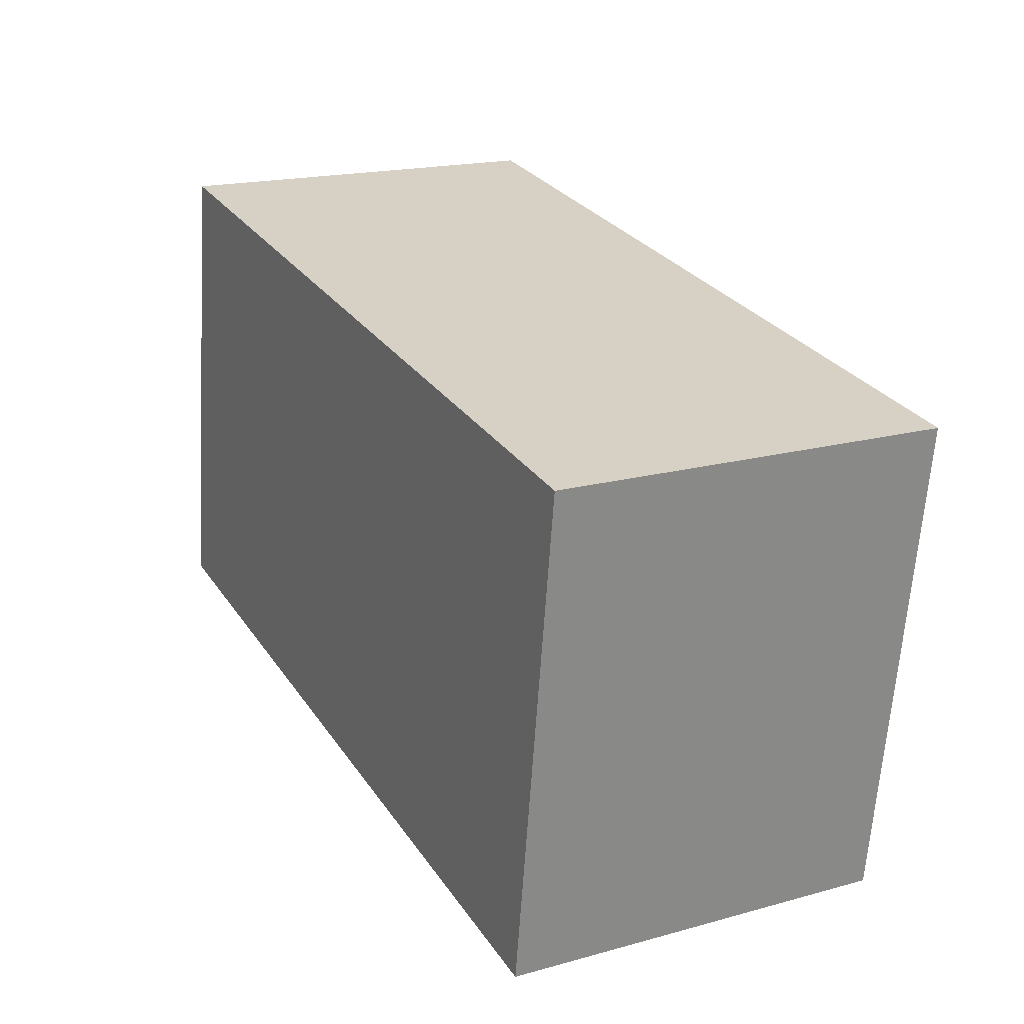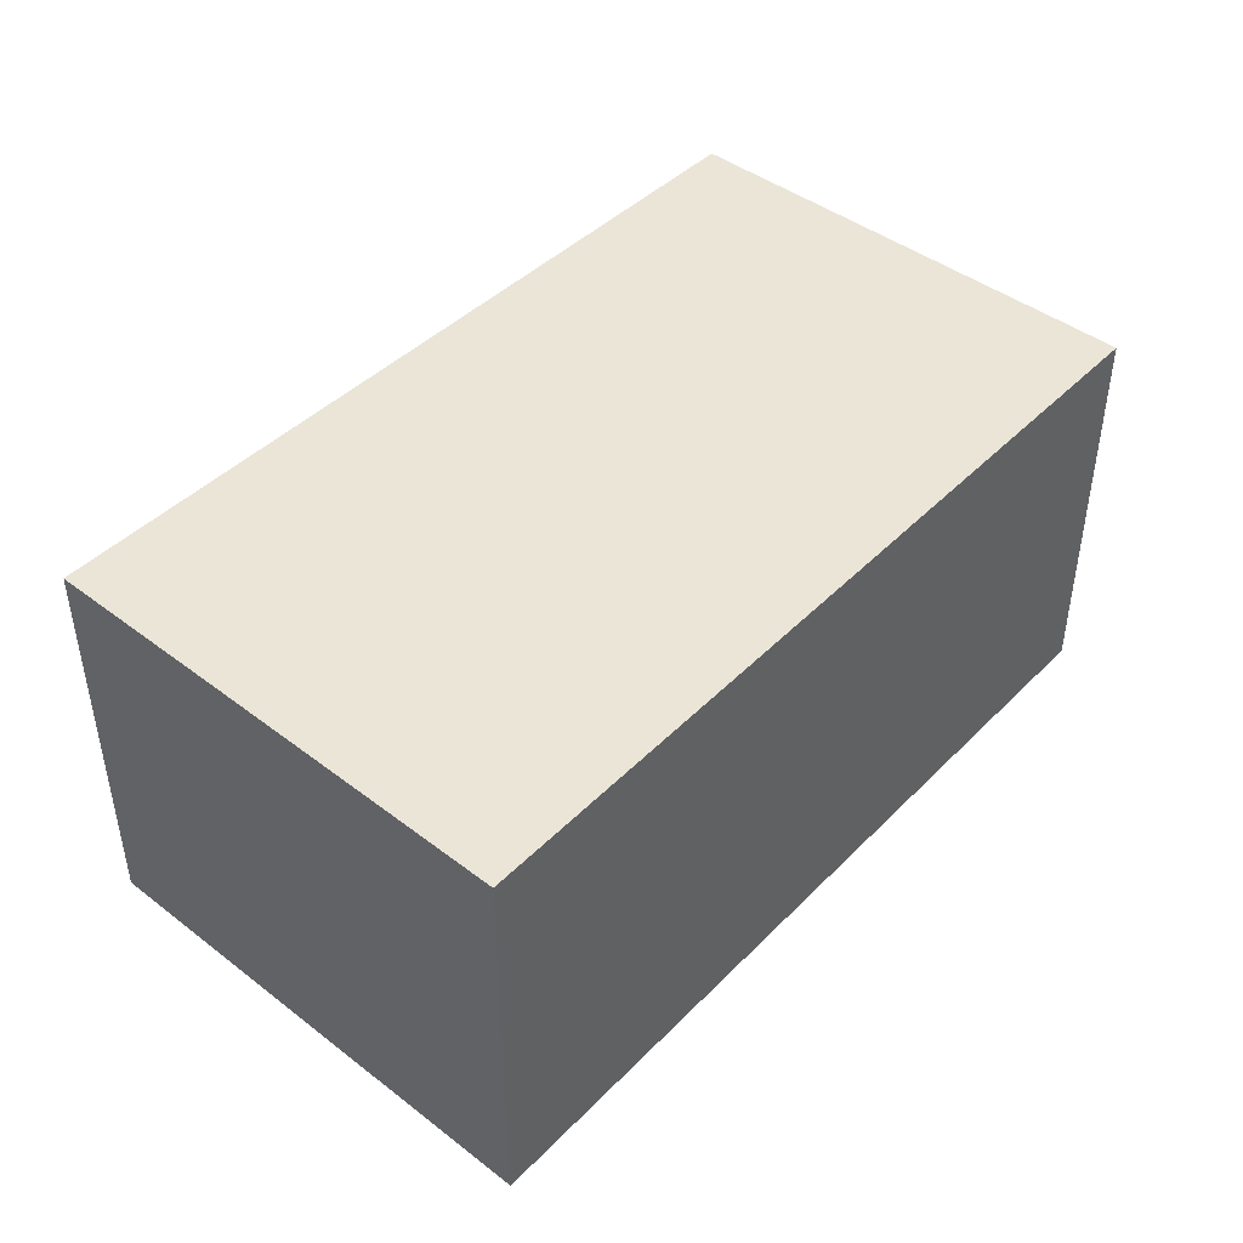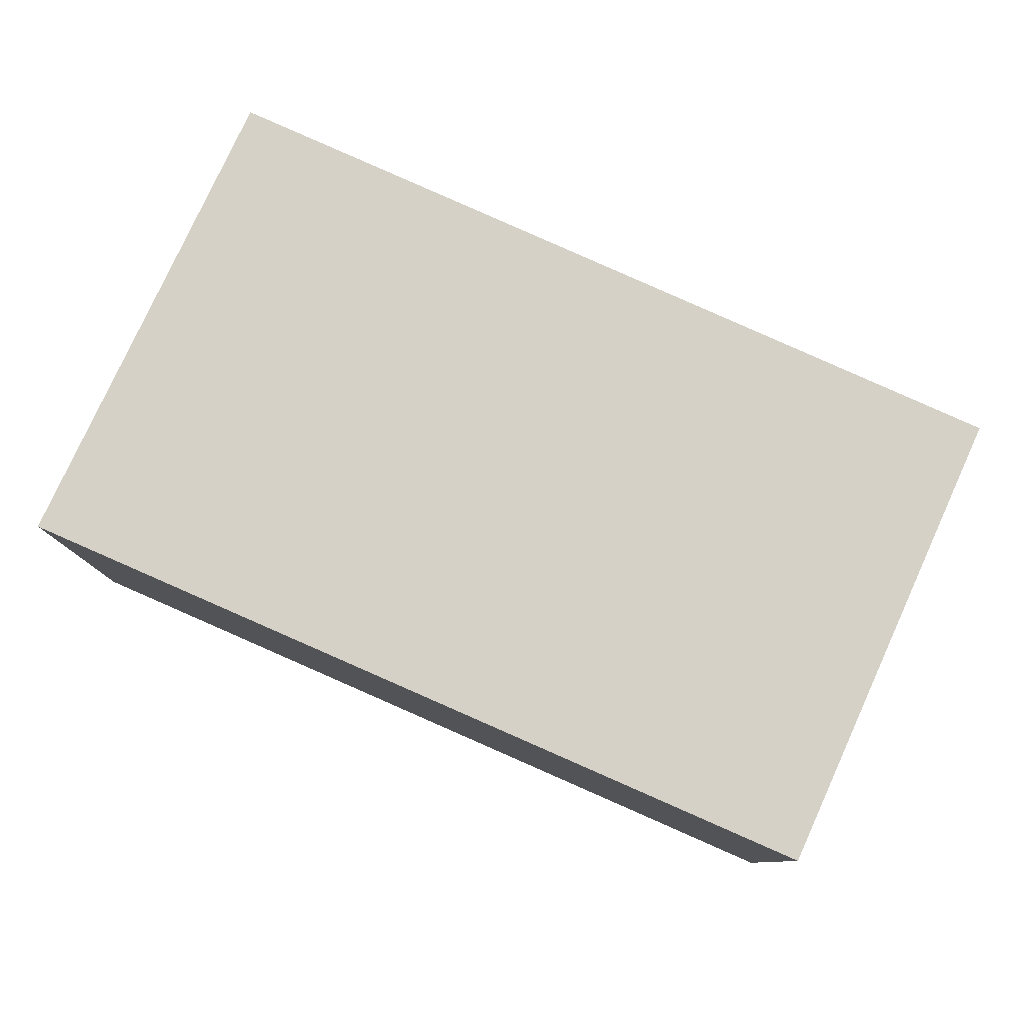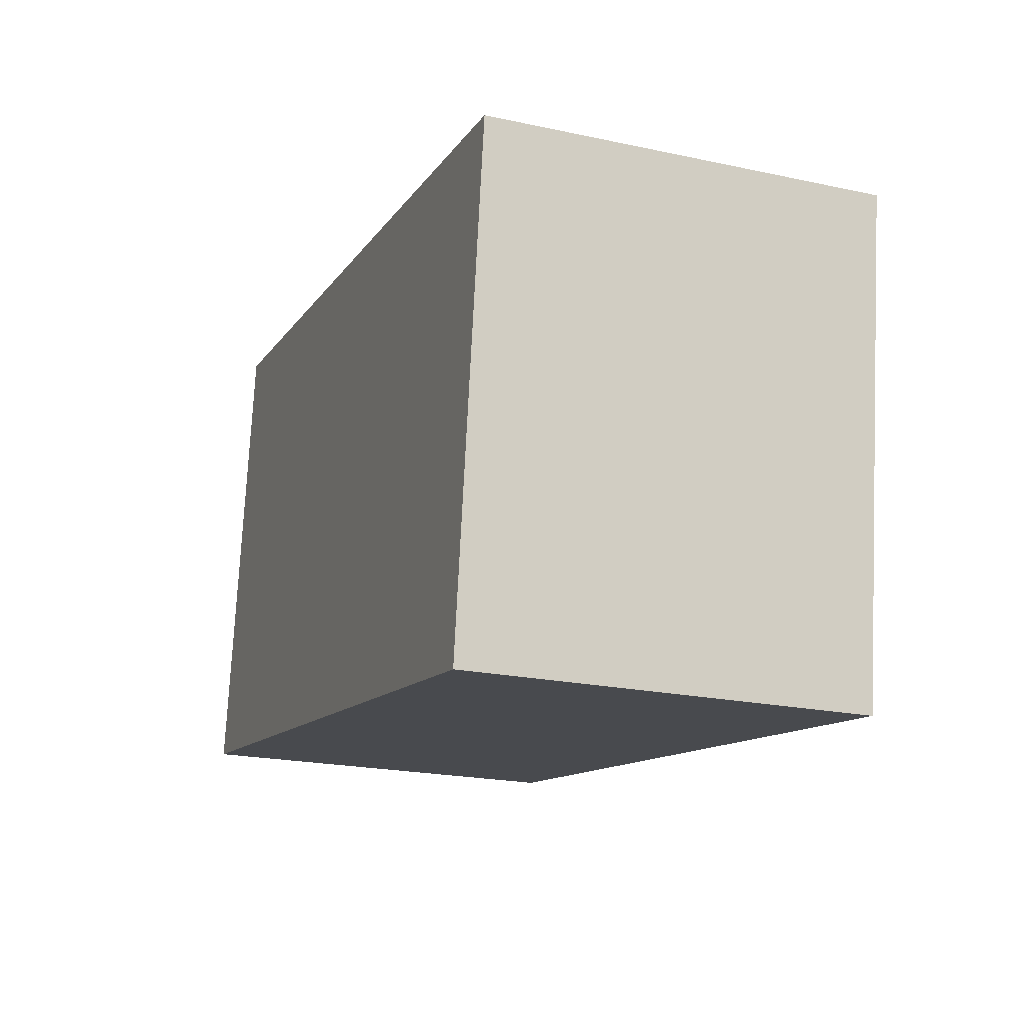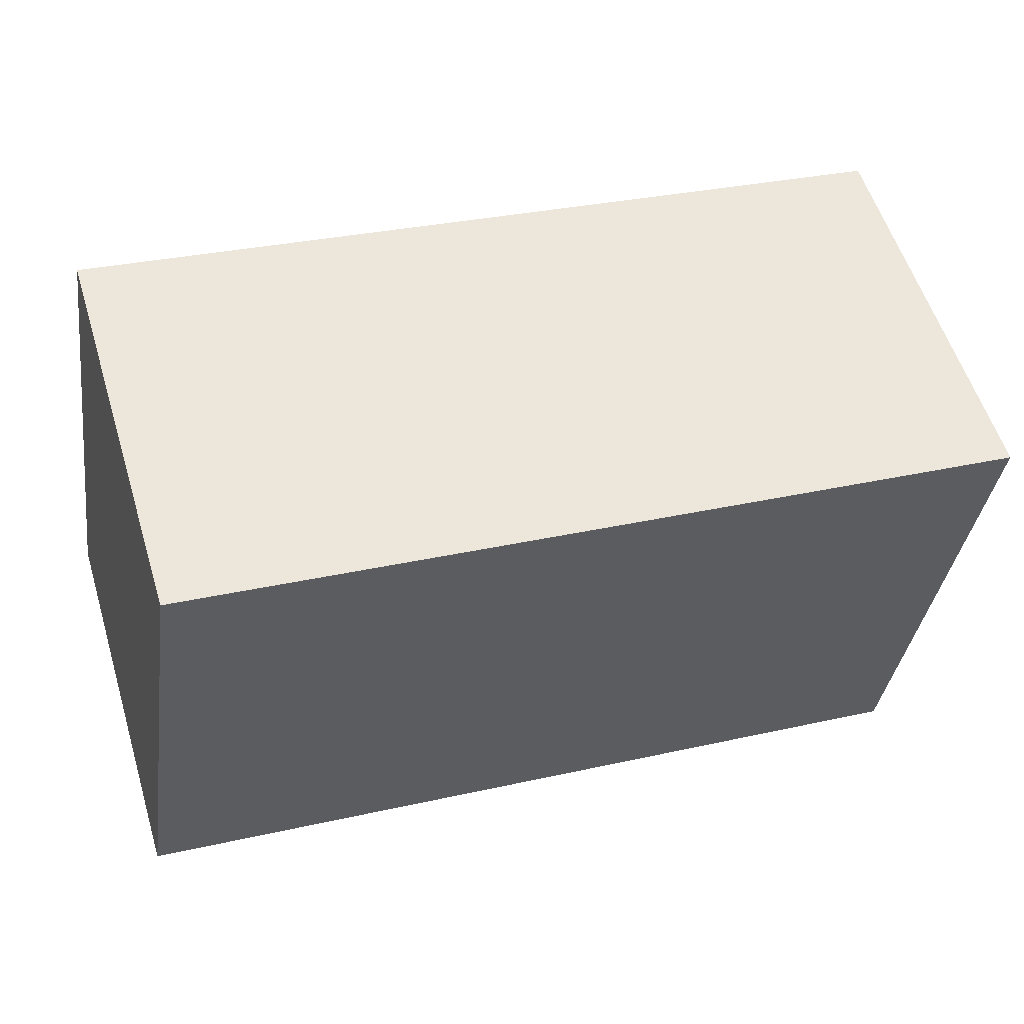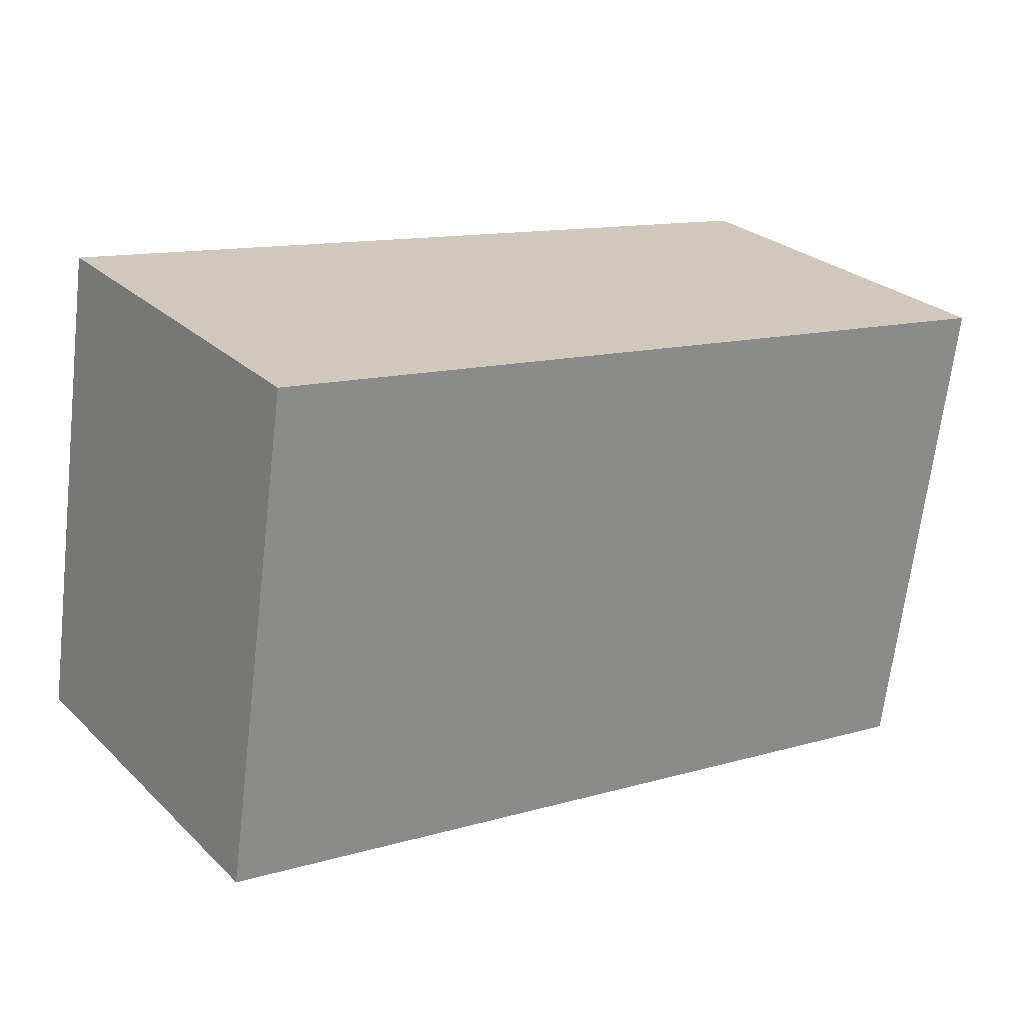
<metadata>
{"format":"obj","ext":"obj","renderer":"f3d","projection":"perspective","resolution":1024,"background":"white","views":[{"elev":18.6,"azim":62.3,"up":"+Z"},{"elev":44.3,"azim":139.8,"up":"+Y"},{"elev":79.7,"azim":-147.2,"up":"+Y"},{"elev":-21.4,"azim":69.2,"up":"+Z"},{"elev":56.6,"azim":-17.0,"up":"+Z"},{"elev":26.6,"azim":-35.1,"up":"+Z"}]}
</metadata>
<code>
v  0.43 2.373 2.888
v  0.985 2.373 -0.158
v  0 2.373 1.453e-16
v  5.013 2.373 -0.806
v  5.254 2.373 0.921
v  5.426 2.373 2.145
v  5.426 -1.313e-16 2.145
v  5.013 4.935e-17 -0.806
v  5.254 -5.64e-17 0.921
v  0.985 9.675e-18 -0.158
v  0 0 0
v  0.43 -1.768e-16 2.888
g defaultobject
f 1 2 3
f 2 1 4
f 4 1 5
f 5 1 6
f 7 5 6
f 5 7 4
f 4 7 8
f 8 7 9
f 8 2 4
f 2 8 10
f 2 10 3
f 3 10 11
f 11 1 3
f 1 11 12
f 12 6 1
f 6 12 7
f 12 9 7
f 9 12 8
f 8 12 10
f 10 12 11

</code>
